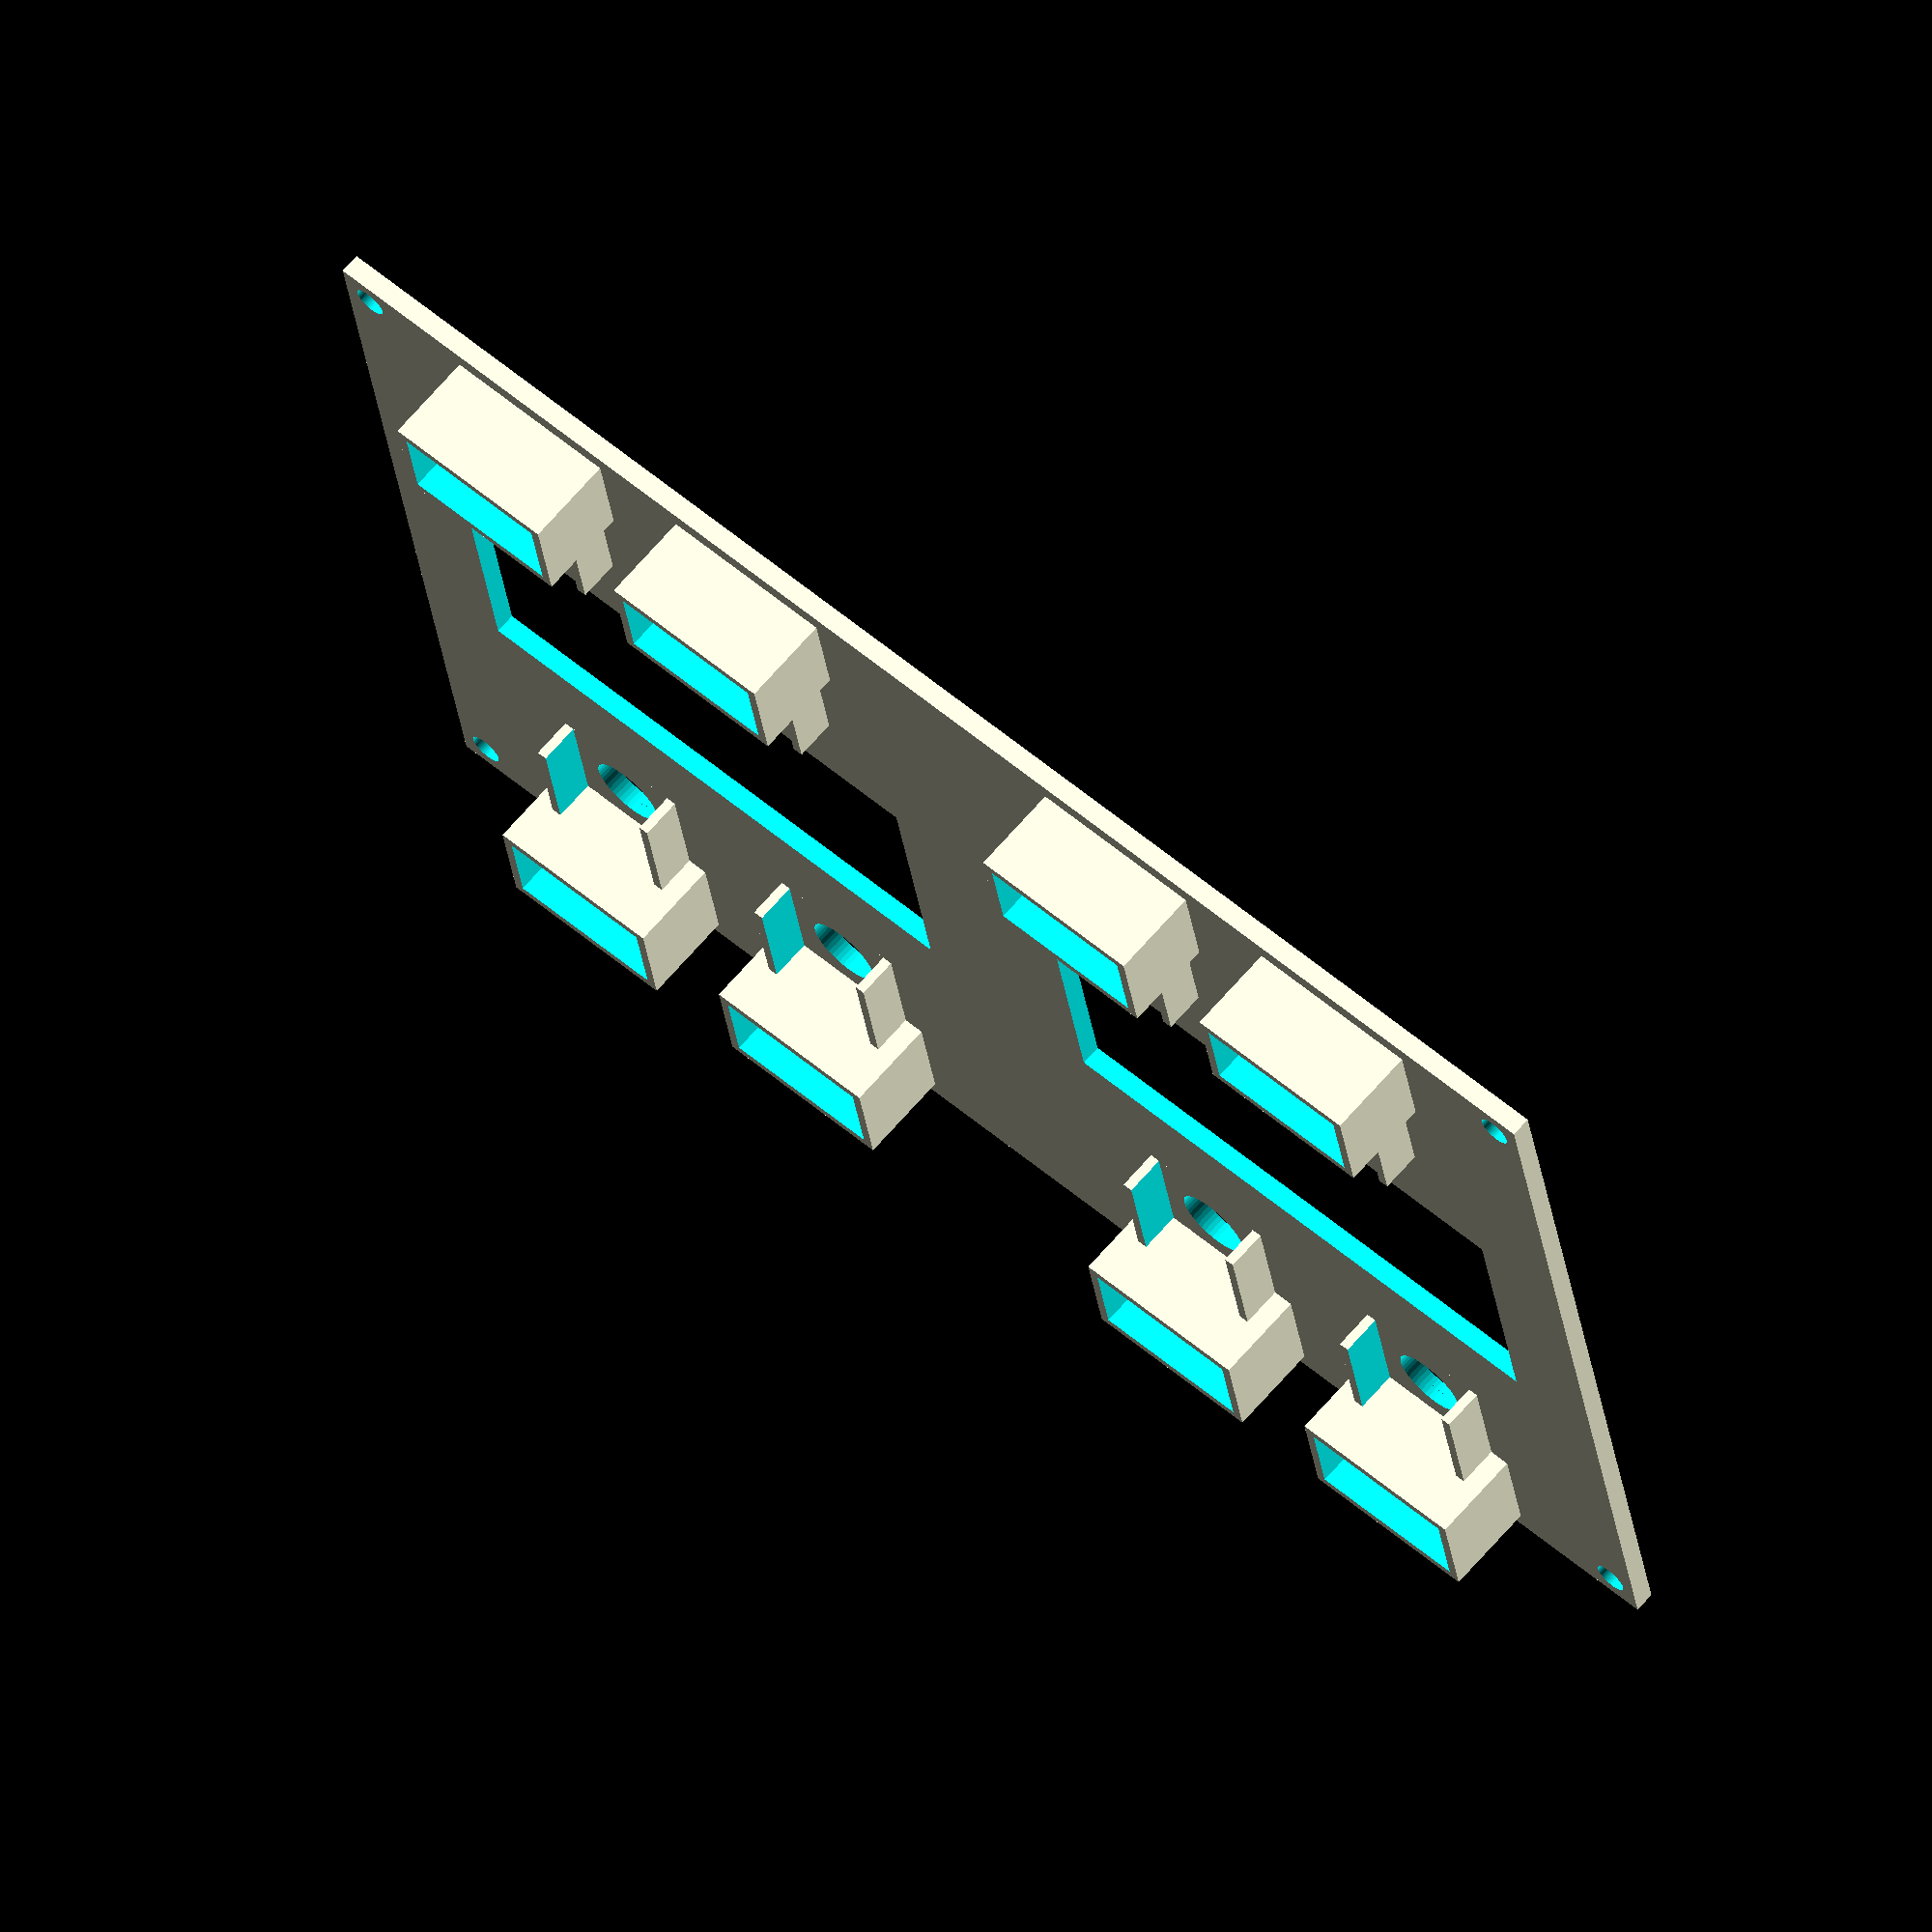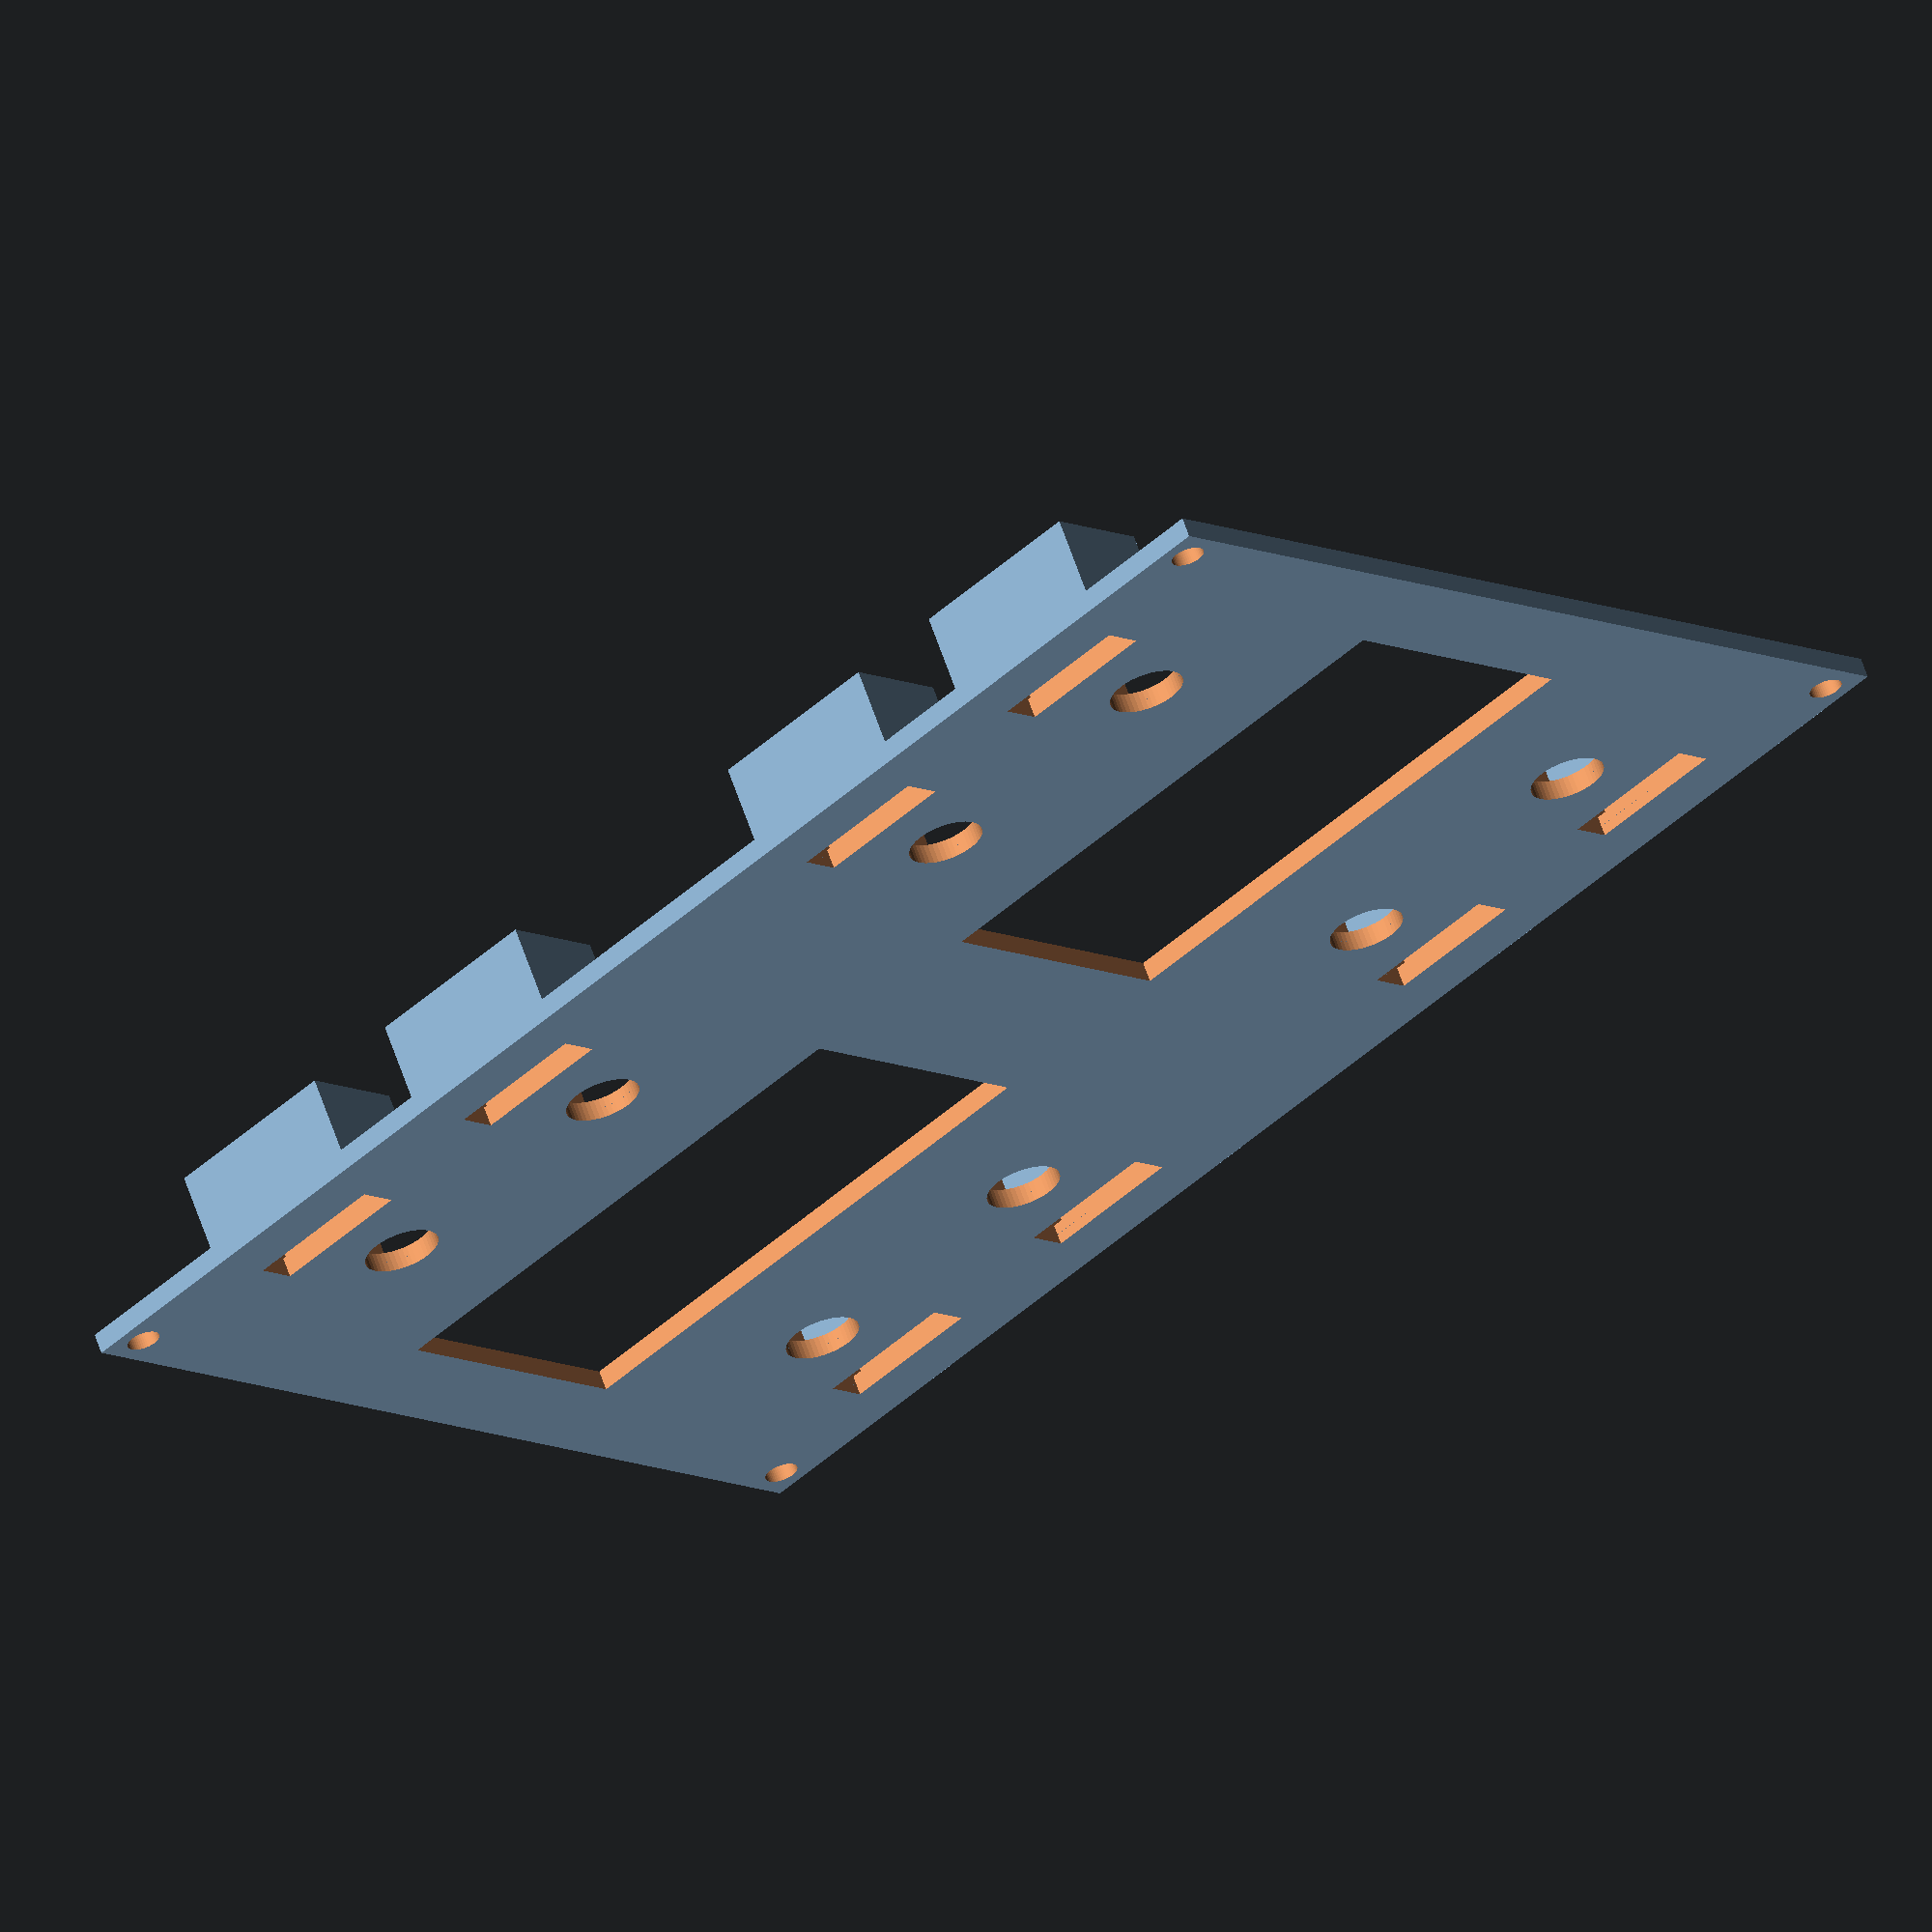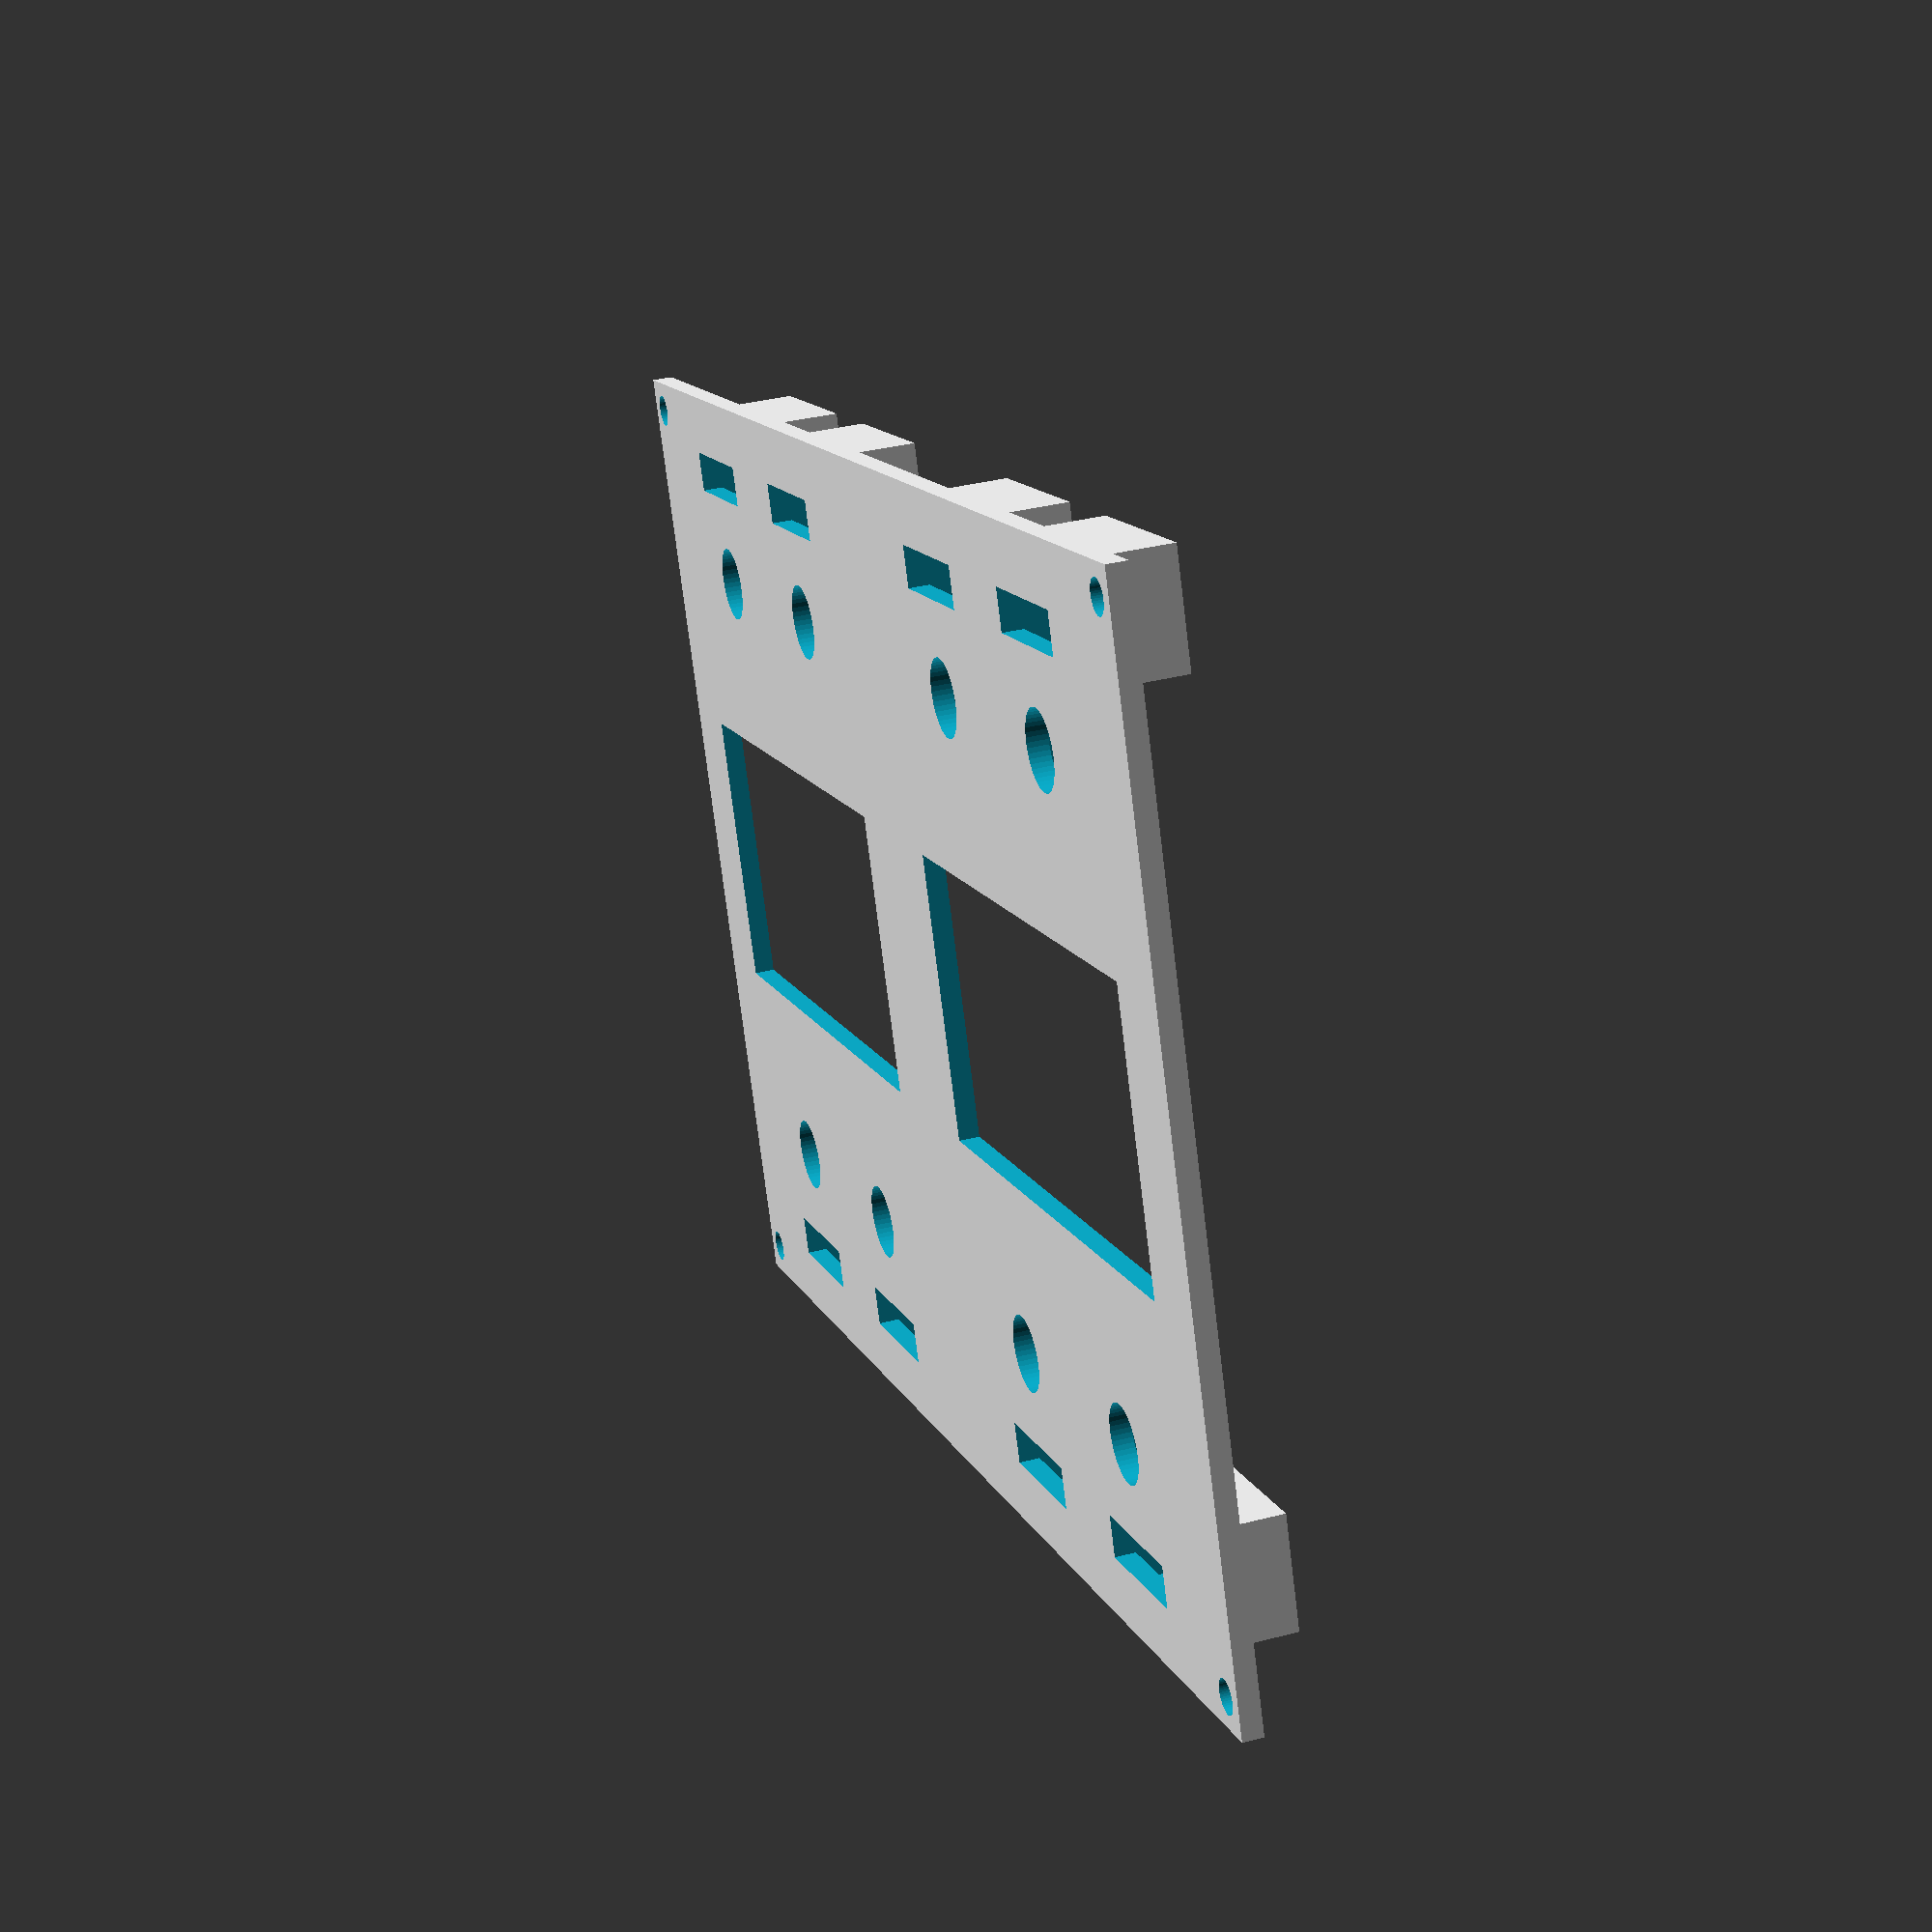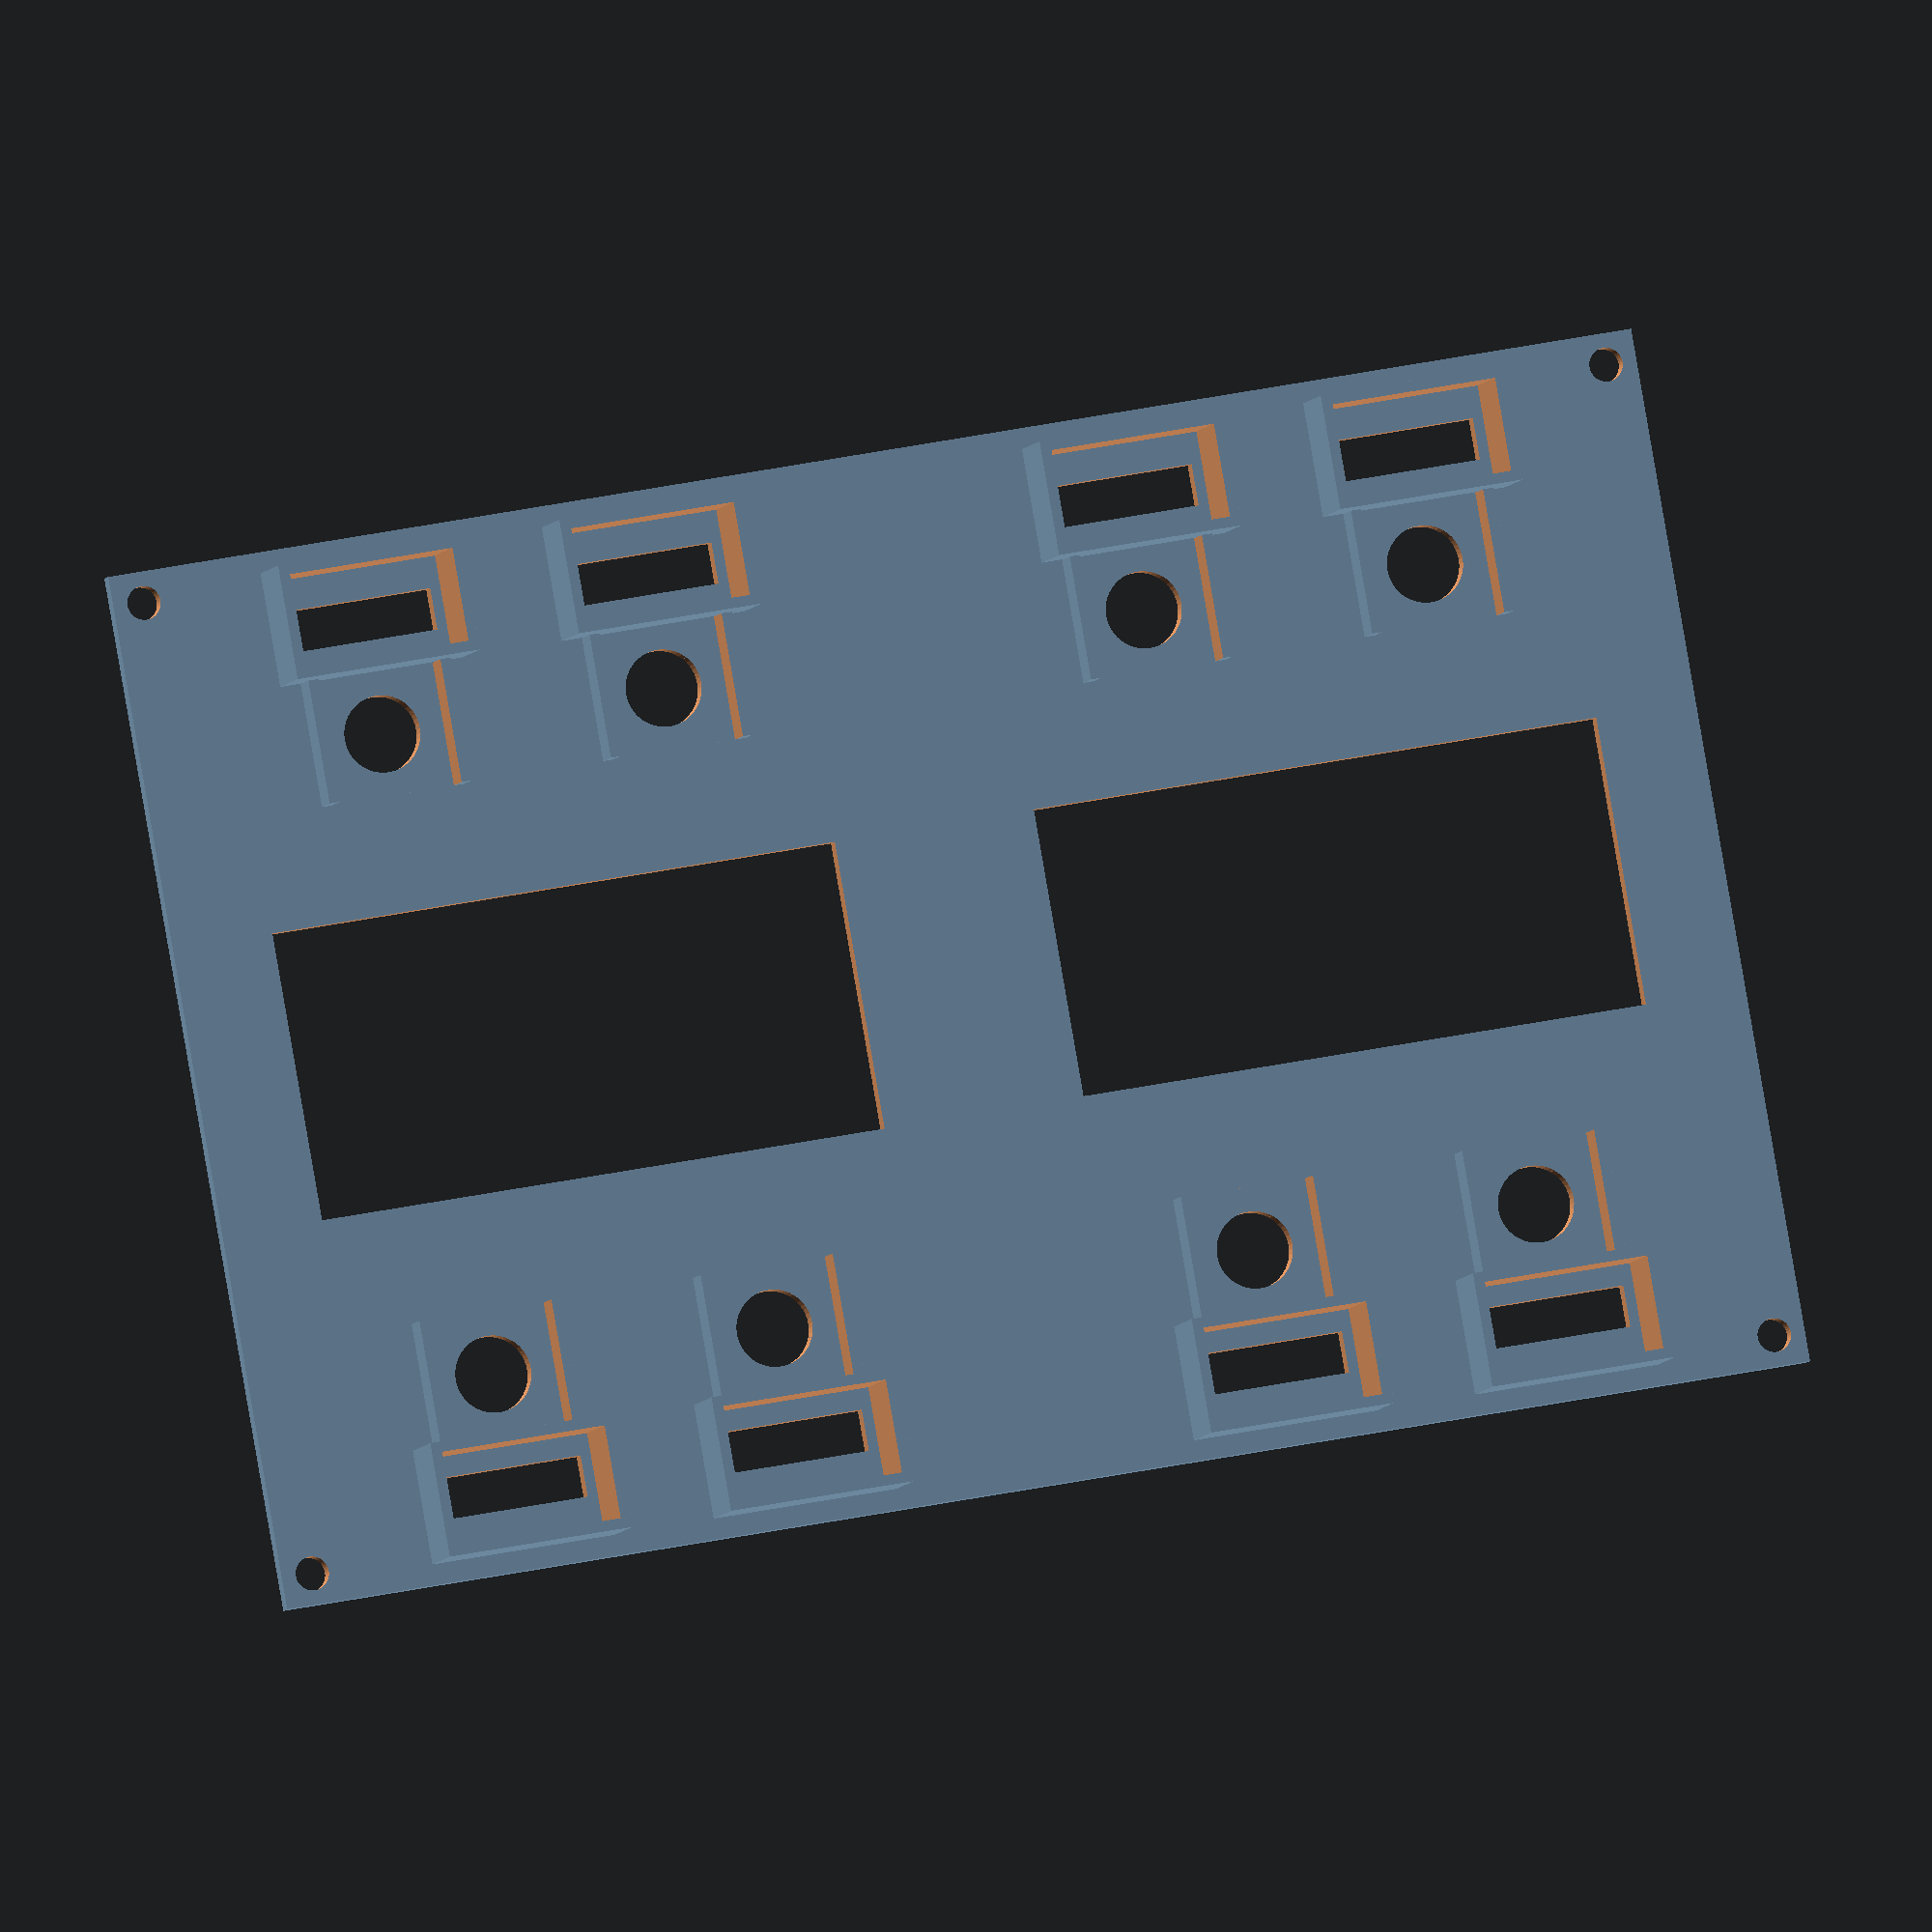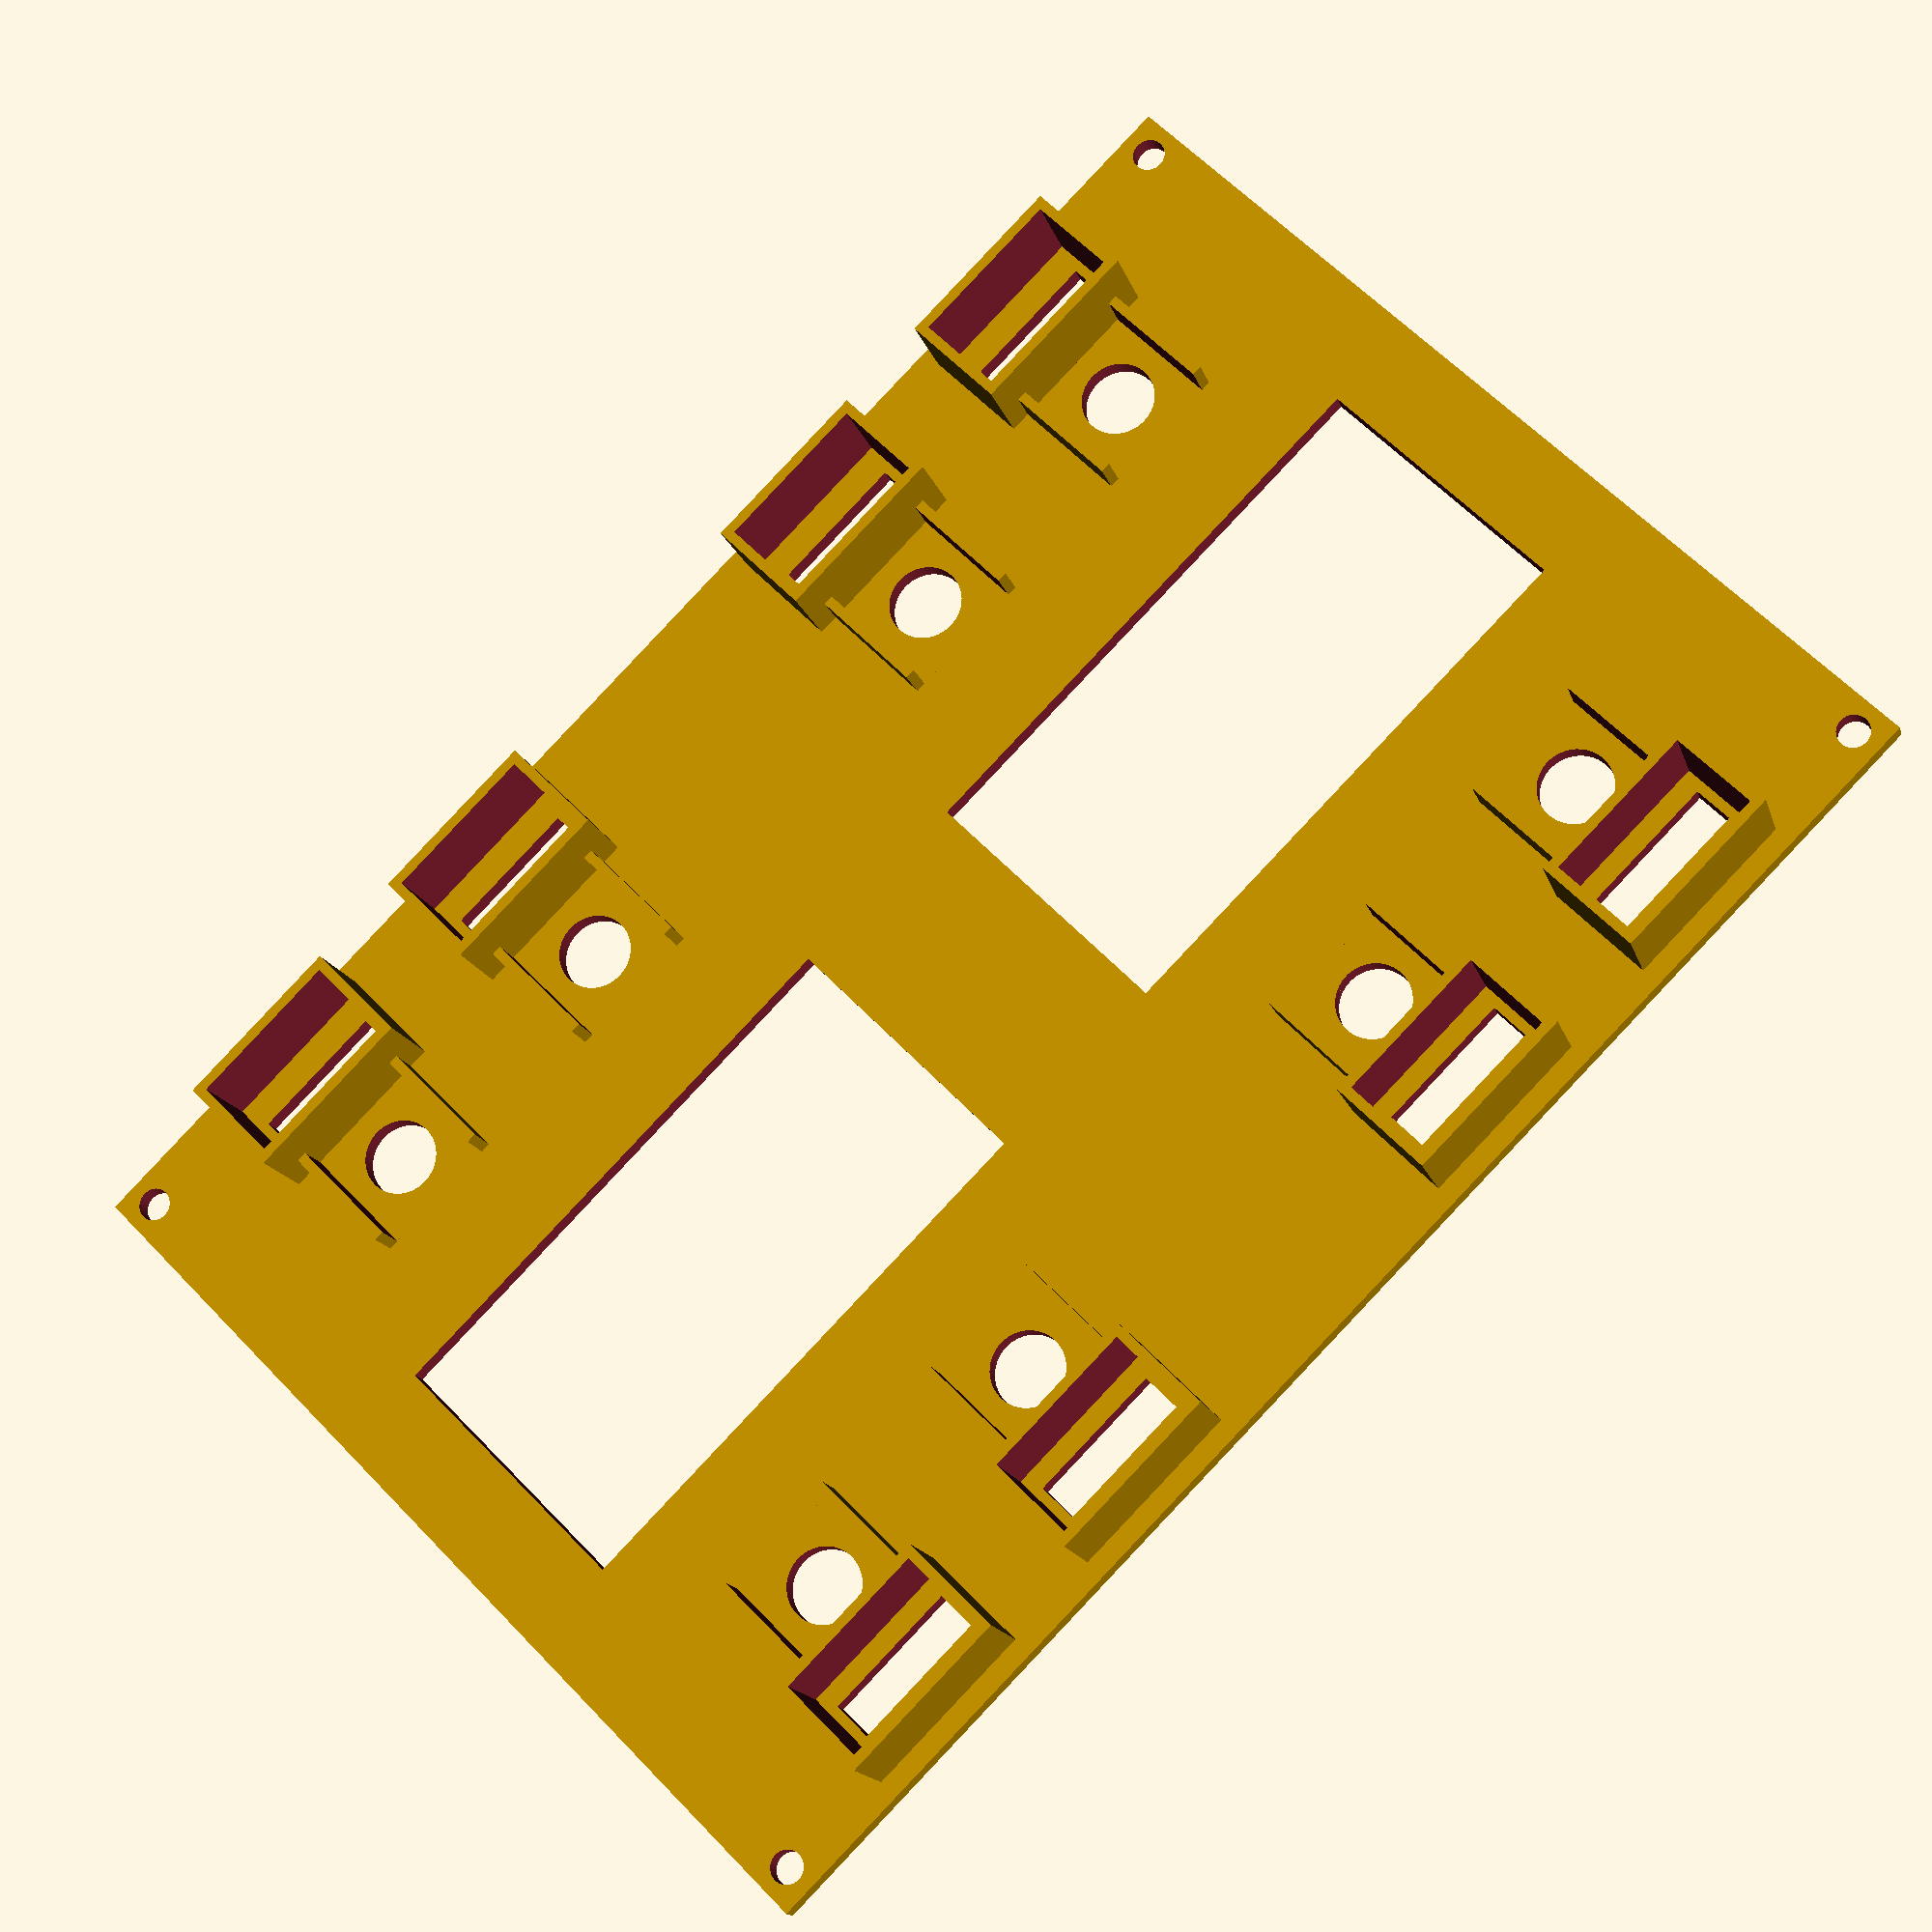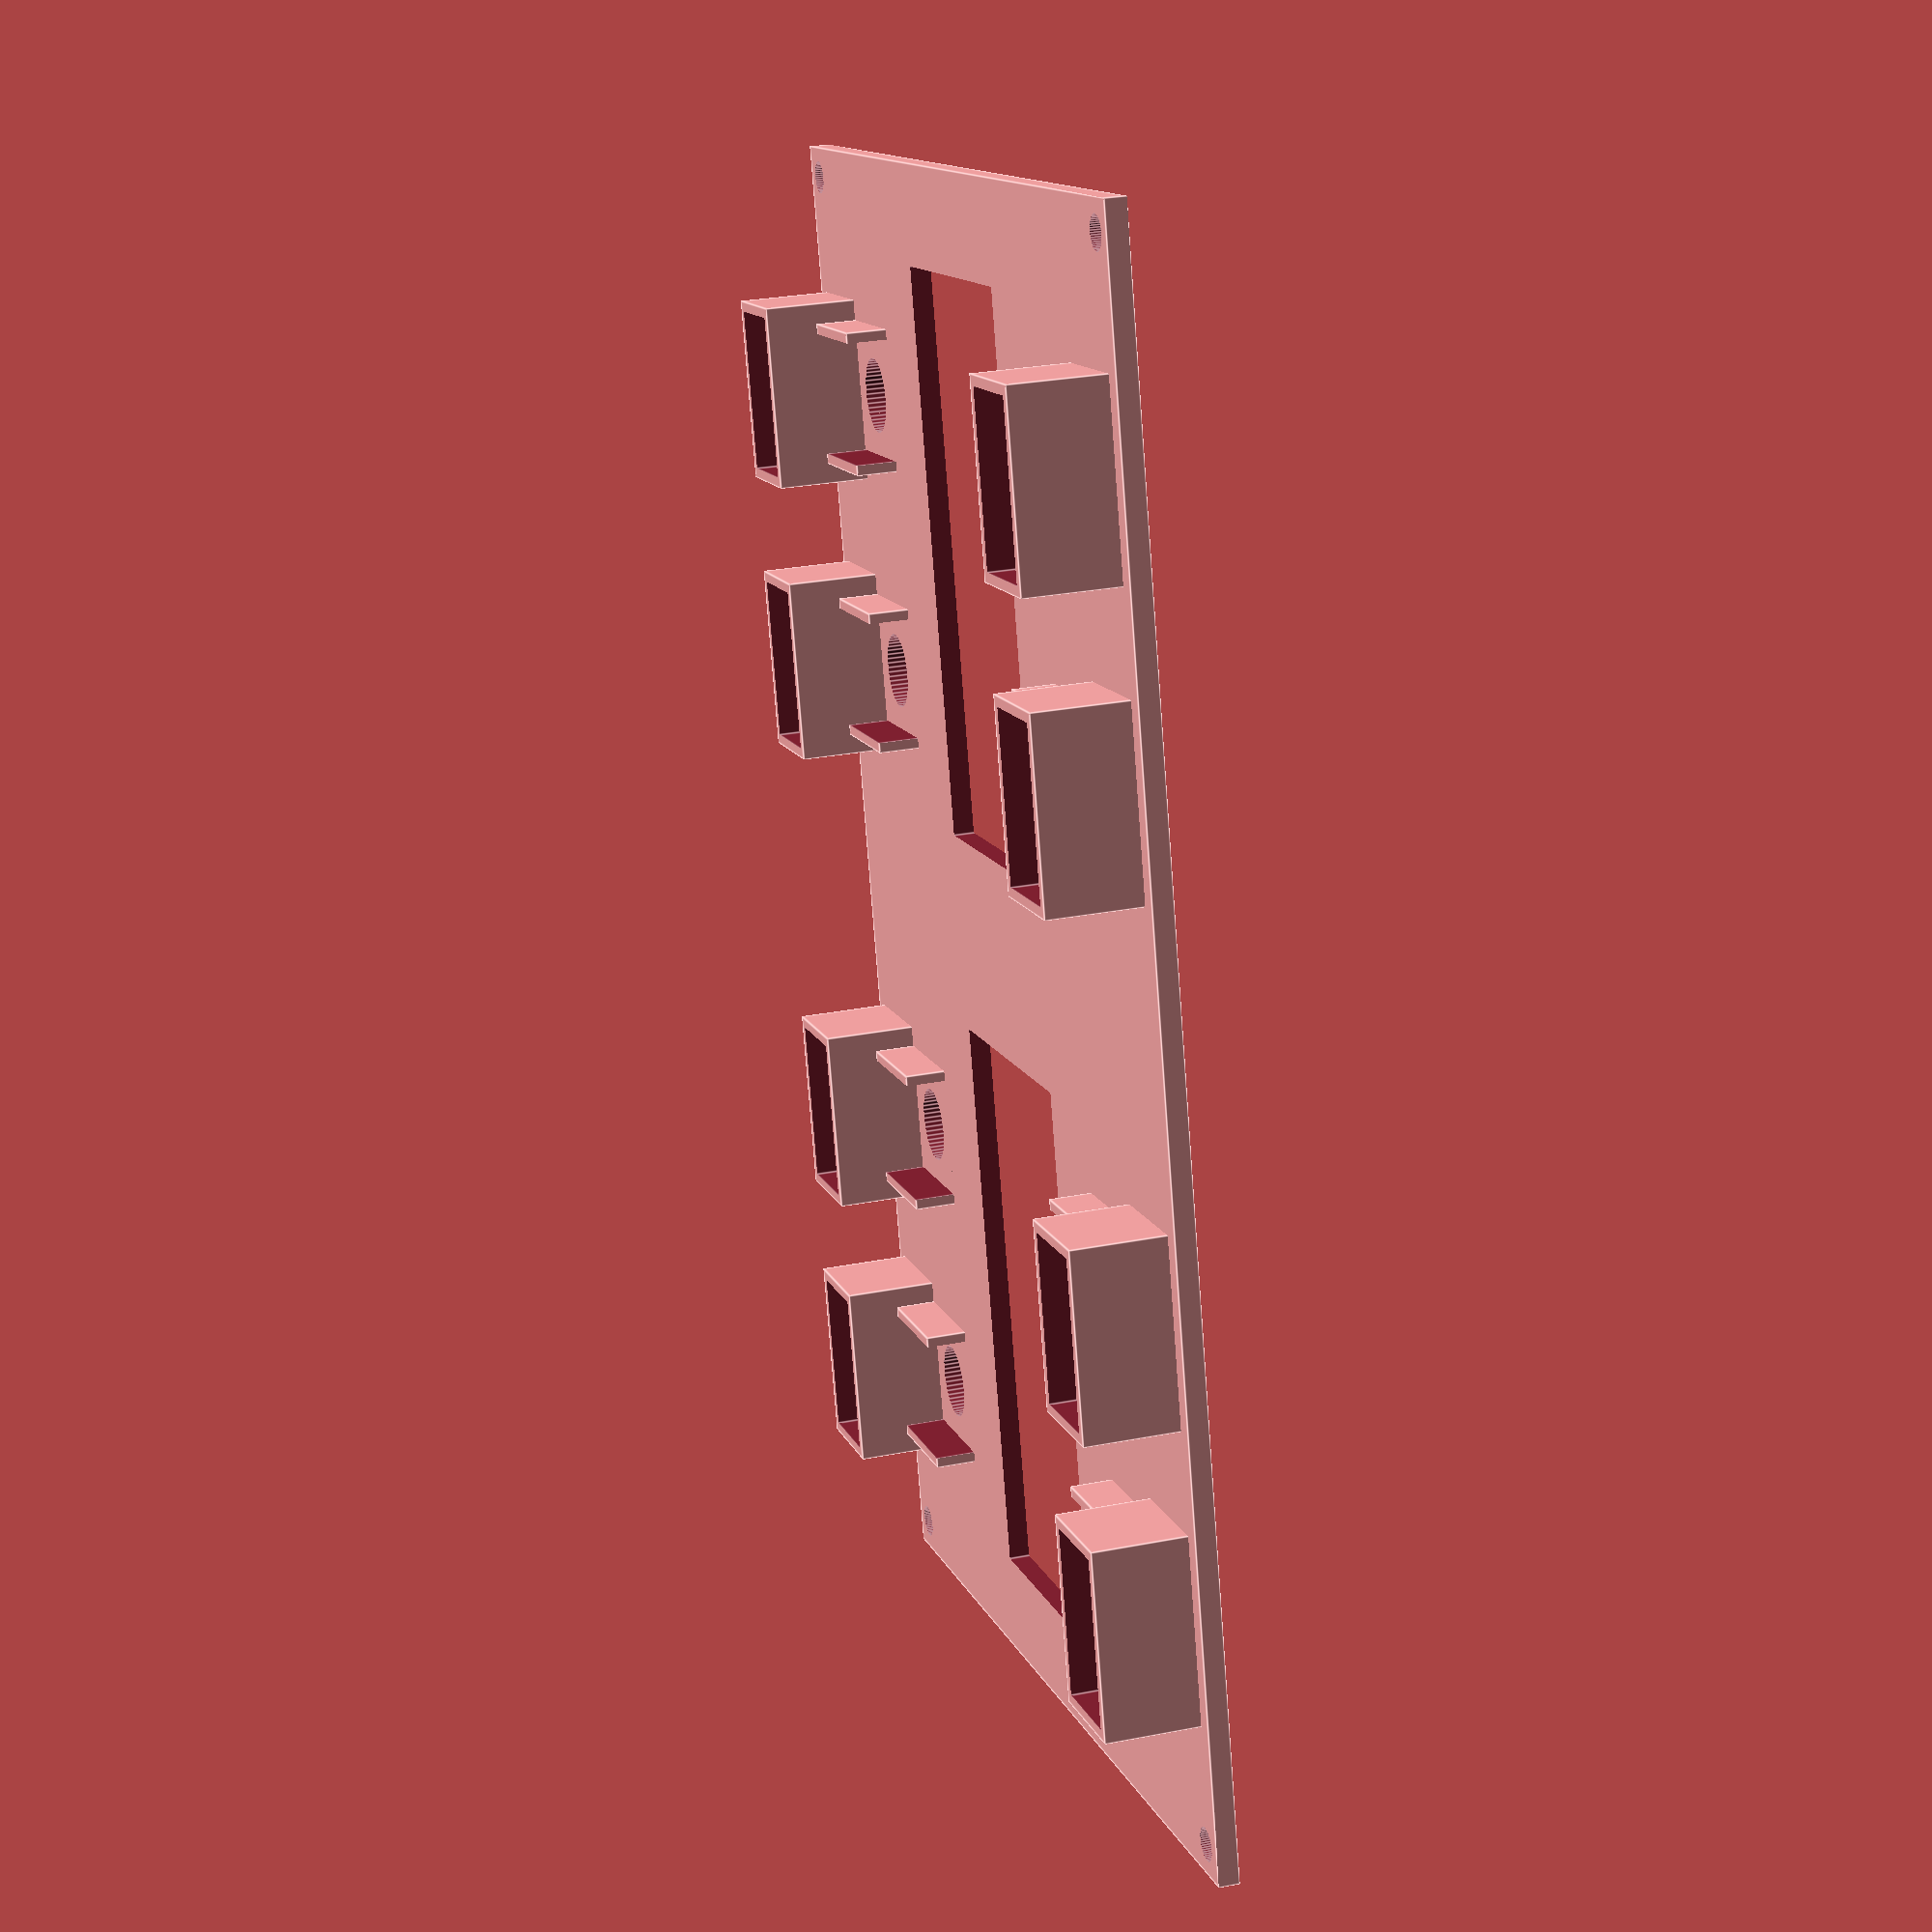
<openscad>
// octacon frontpanel
// alias openscad=~/Applications/OpenSCAD-2021.01-x86_64.AppImage
// openscad -o front.stl front.scad
// f3d front.stl

// panel size
pw=150.0;
pw2=pw/2.0;
pw4=pw/4.0;
ph=100.0;
ph2=ph/2.0;

// display
dw=55.4;
dw2=dw/2.0;
dw4=dw/4.0;
dh=27.78;
dh2=dh/2.0;

// encoder shaft
ew=12;
eh=12;
er=3.7;
em=31;   // space from 25...37

// leds
lw=14;
lh=4;
lm=42;

// support
sw=4;
sw2=sw/2.0;
sw4=sw/4.0;
esh=5;
esh2=esh/2.0;
eshx=esh+0.2;
lsh=10;
lsh2=lsh/2.0;
lshx=lsh+0.2;
lsg=3;
lsg2=lsg/2.0;

// screw holes
m3r=1.62;

// make it smooth
$fn=50;

// main body
difference() {
    cube([pw,ph,2],center=true);

    // displays
    // need ~10 mm space towards the encoder-housing
    // TODO: add M3 holes for mounting
    translate([-pw4,0,0]) { cube([dw,dh,5], center=true); }
    translate([+pw4,0,0]) { cube([dw,dh,5], center=true); }

    // encoders
    // bottom row
    translate([0,-em,0]) { 
        translate([-(pw4-dw4),0,0]) { cylinder(h=5,r=er, center=true); }
        translate([-(pw4+dw4),0,0]) { cylinder(h=5,r=er, center=true); }
        translate([+(pw4-dw4),0,0]) { cylinder(h=5,r=er, center=true); }
        translate([+(pw4+dw4),0,0]) { cylinder(h=5,r=er, center=true); }
    }
    // top row
    translate([0,em,0]) { 
        translate([-(pw4-dw4),0,0]) { cylinder(h=5,r=er, center=true); }
        translate([-(pw4+dw4),0,0]) { cylinder(h=5,r=er, center=true); }
        translate([+(pw4-dw4),0,0]) { cylinder(h=5,r=er, center=true); }
        translate([+(pw4+dw4),0,0]) { cylinder(h=5,r=er, center=true); }
    }

    // leds
    // bottom row
    translate([0,-lm,0]) { 
        translate([-(pw4-dw4),0,0]) { cube([lw,lh,5], center=true); }
        translate([-(pw4+dw4),0,0]) { cube([lw,lh,5], center=true); }
        translate([+(pw4-dw4),0,0]) { cube([lw,lh,5], center=true); }
        translate([+(pw4+dw4),0,0]) { cube([lw,lh,5], center=true); }
    }
    // top row
    translate([0,lm,0]) { 
        translate([-(pw4-dw4),0,0]) { cube([lw,lh,5], center=true); }
        translate([-(pw4+dw4),0,0]) { cube([lw,lh,5], center=true); }
        translate([+(pw4-dw4),0,0]) { cube([lw,lh,5], center=true); }
        translate([+(pw4+dw4),0,0]) { cube([lw,lh,5], center=true); }
    }

    // M3 holes
    // TODO: check offset on protoboard
    translate([-(pw2-3),-(ph2-3),0]) { cylinder(h=5,r=m3r, center=true); }
    translate([+(pw2-3),-(ph2-3),0]) { cylinder(h=5,r=m3r, center=true); }
    translate([-(pw2-3),+(ph2-3),0]) { cylinder(h=5,r=m3r, center=true); }
    translate([+(pw2-3),+(ph2-3),0]) { cylinder(h=5,r=m3r, center=true); }
   
}
// encoder supports
module encoder_support() {
    difference() {
        cube([ew+sw2,(eh-0.1),esh], center=true);
        cube([ew,eh,eshx], center=true);
    }
}

translate([0,0,esh2]) {
    // bottom row
    translate([0,-em,0]) {
        translate([-(pw4-dw4),0,0]) { encoder_support(); }
        translate([-(pw4+dw4),0,0]) { encoder_support(); }
        translate([+(pw4-dw4),0,0]) { encoder_support(); }
        translate([+(pw4+dw4),0,0]) { encoder_support(); }
    }
    // top row
    translate([0,em,0]) { 
        translate([-(pw4-dw4),0,0]) { encoder_support(); }
        translate([-(pw4+dw4),0,0]) { encoder_support(); }
        translate([+(pw4-dw4),0,0]) { encoder_support(); }
        translate([+(pw4+dw4),0,0]) { encoder_support(); }
    }
}
// led shielding
module led_shield() {
    difference() {
        cube([lw+sw,(lh+lsg)+sw,lsh], center=true);
        cube([lw+sw2,(lh+lsg)+sw2,lshx], center=true);
    }
}

translate([0,0,lsh2]) {
    // bottom row
    translate([0,-(lm+lsg2-1),0]) {
        translate([-(pw4-dw4),0,0]) { led_shield(); }
        translate([-(pw4+dw4),0,0]) { led_shield(); }
        translate([+(pw4-dw4),0,0]) { led_shield(); }
        translate([+(pw4+dw4),0,0]) { led_shield(); }
    }
    // top row
    translate([0,+(lm+lsg2-1),0]) {
        translate([-(pw4-dw4),0,0]) { led_shield(); }
        translate([-(pw4+dw4),0,0]) { led_shield(); }
        translate([+(pw4-dw4),0,0]) { led_shield(); }
        translate([+(pw4+dw4),0,0]) { led_shield(); }
    }    
}
</openscad>
<views>
elev=291.2 azim=171.0 roll=41.1 proj=o view=wireframe
elev=296.9 azim=223.1 roll=161.2 proj=o view=solid
elev=143.9 azim=202.4 roll=288.6 proj=p view=wireframe
elev=4.8 azim=170.0 roll=349.3 proj=o view=solid
elev=16.3 azim=315.2 roll=14.8 proj=p view=solid
elev=151.9 azim=254.6 roll=106.4 proj=p view=edges
</views>
